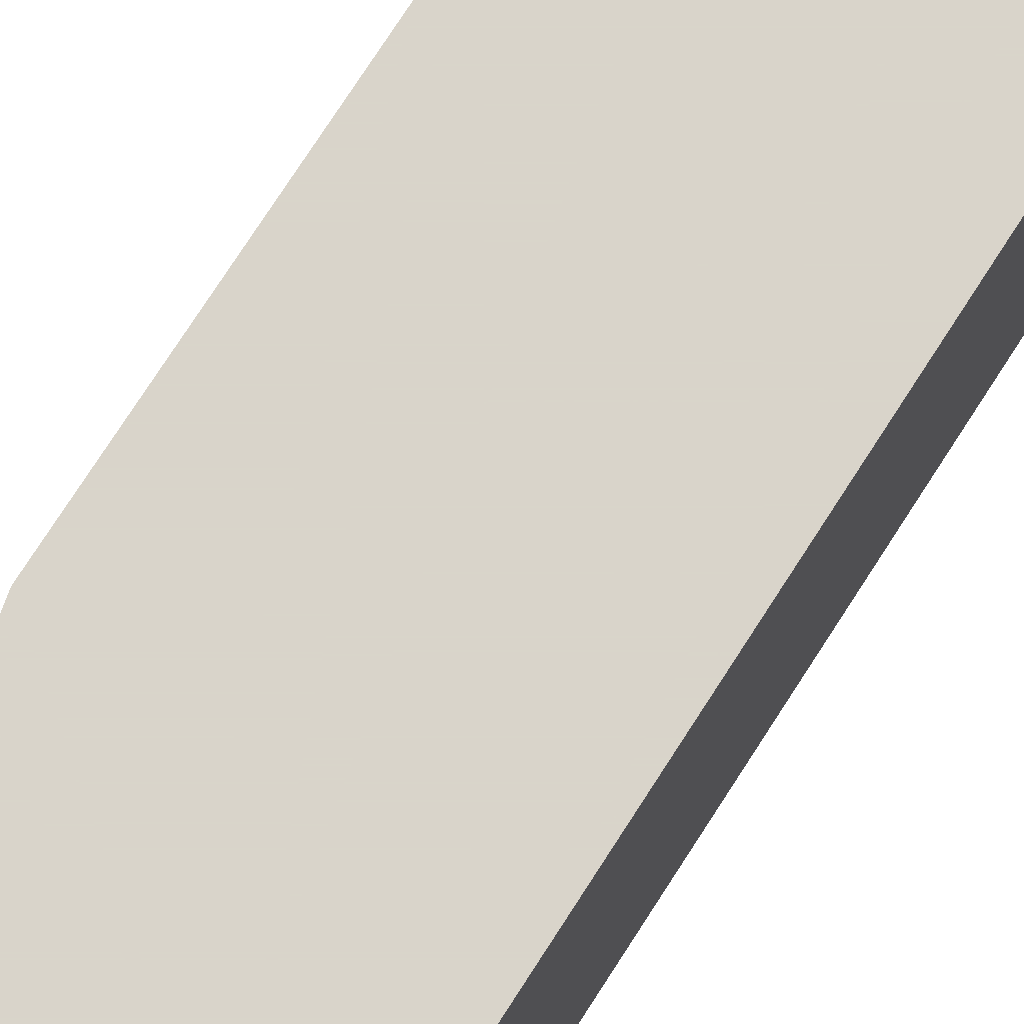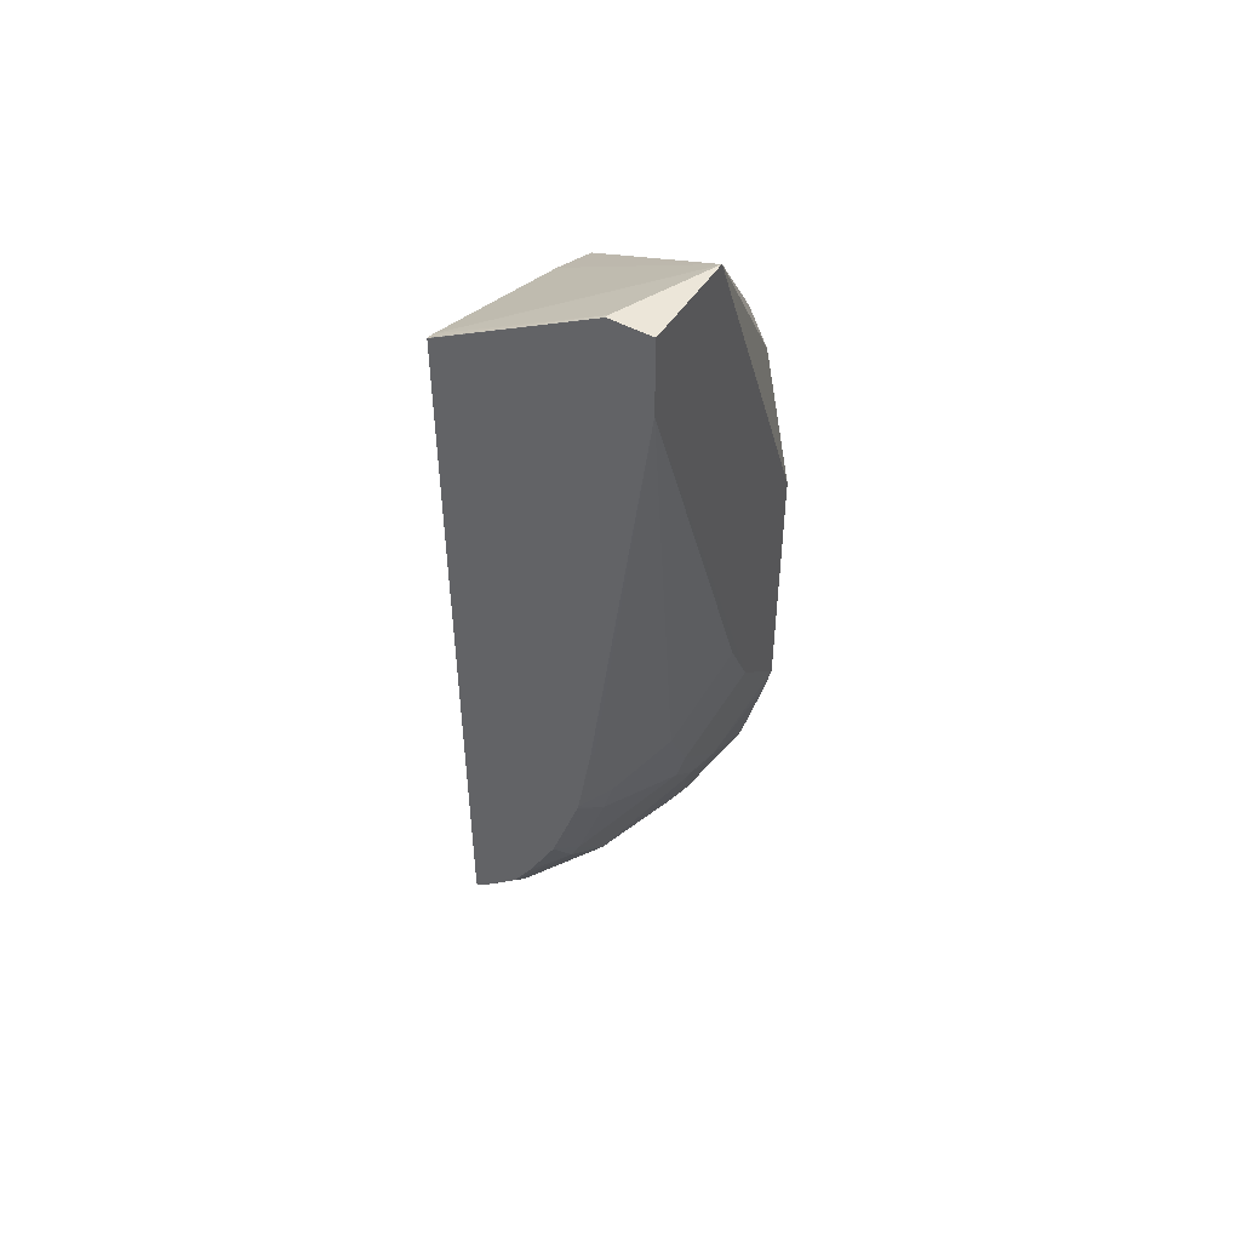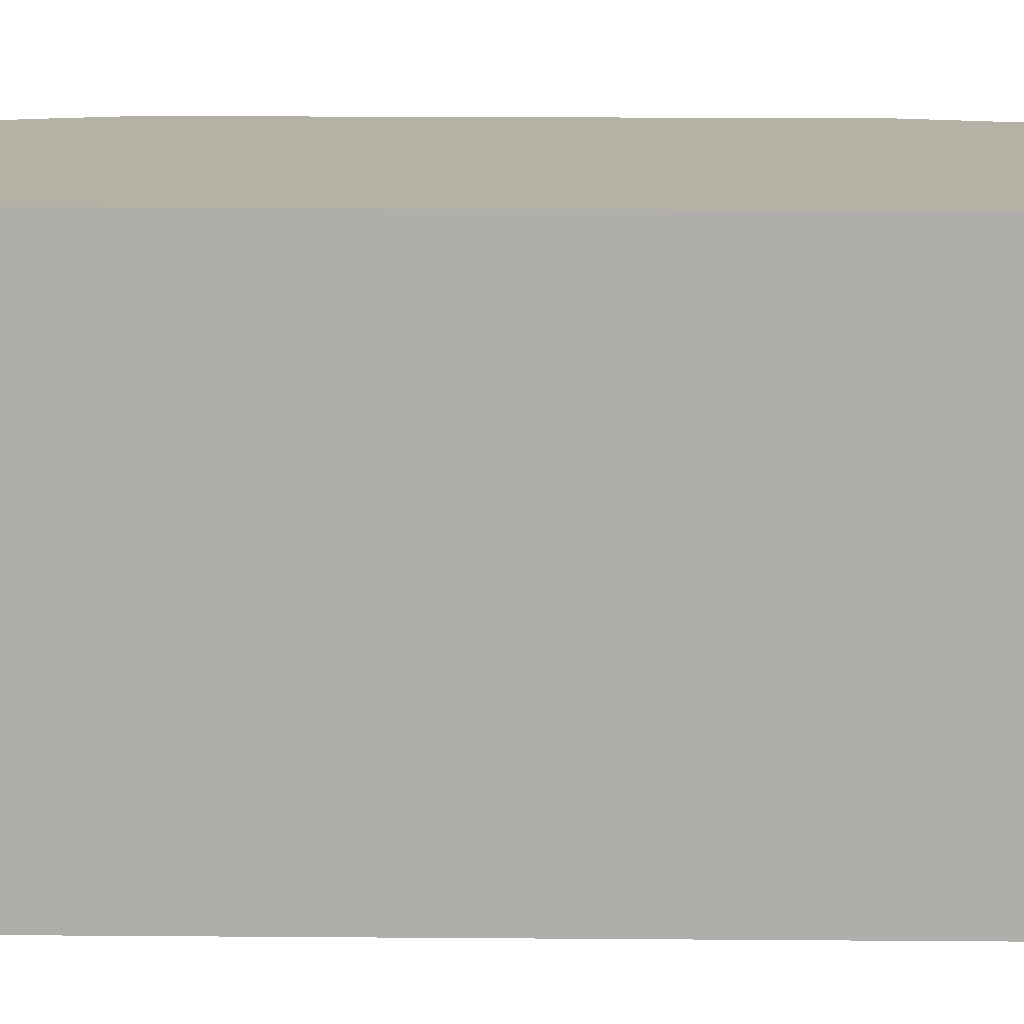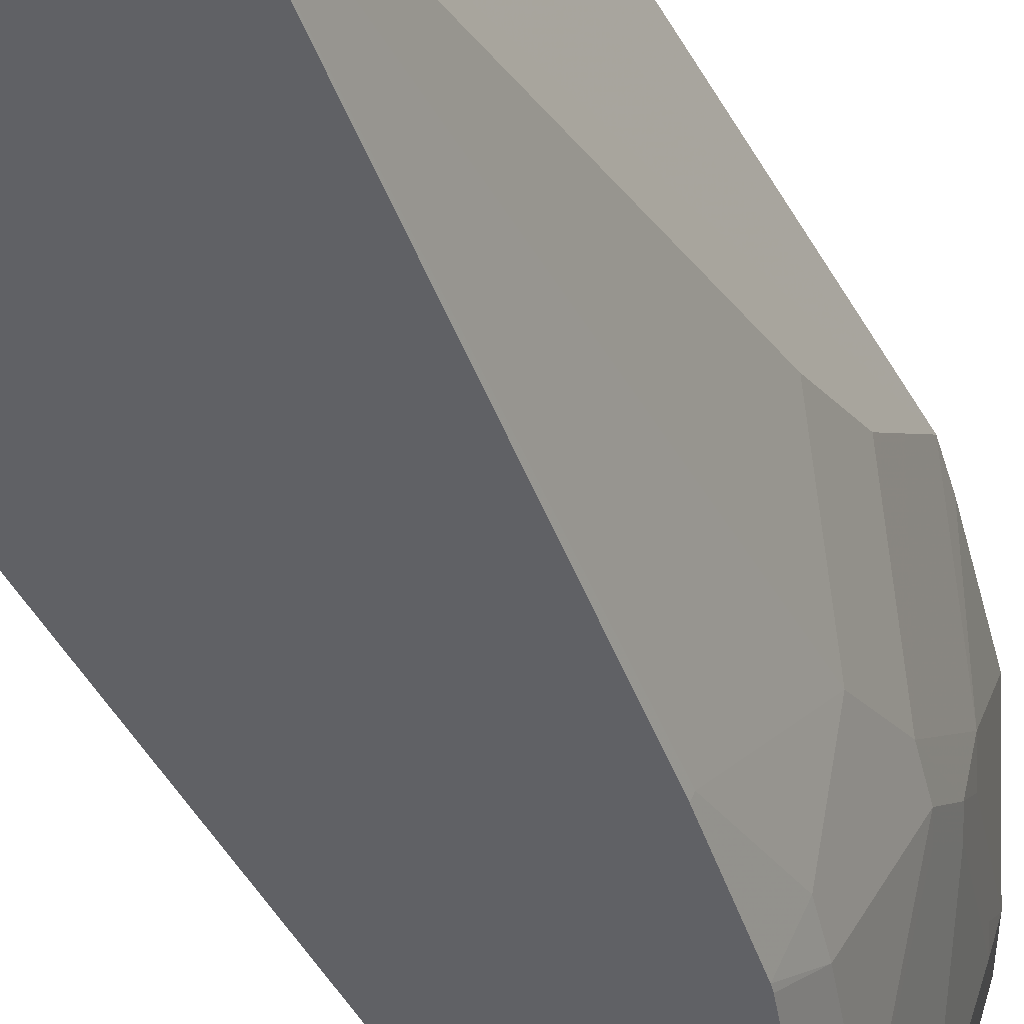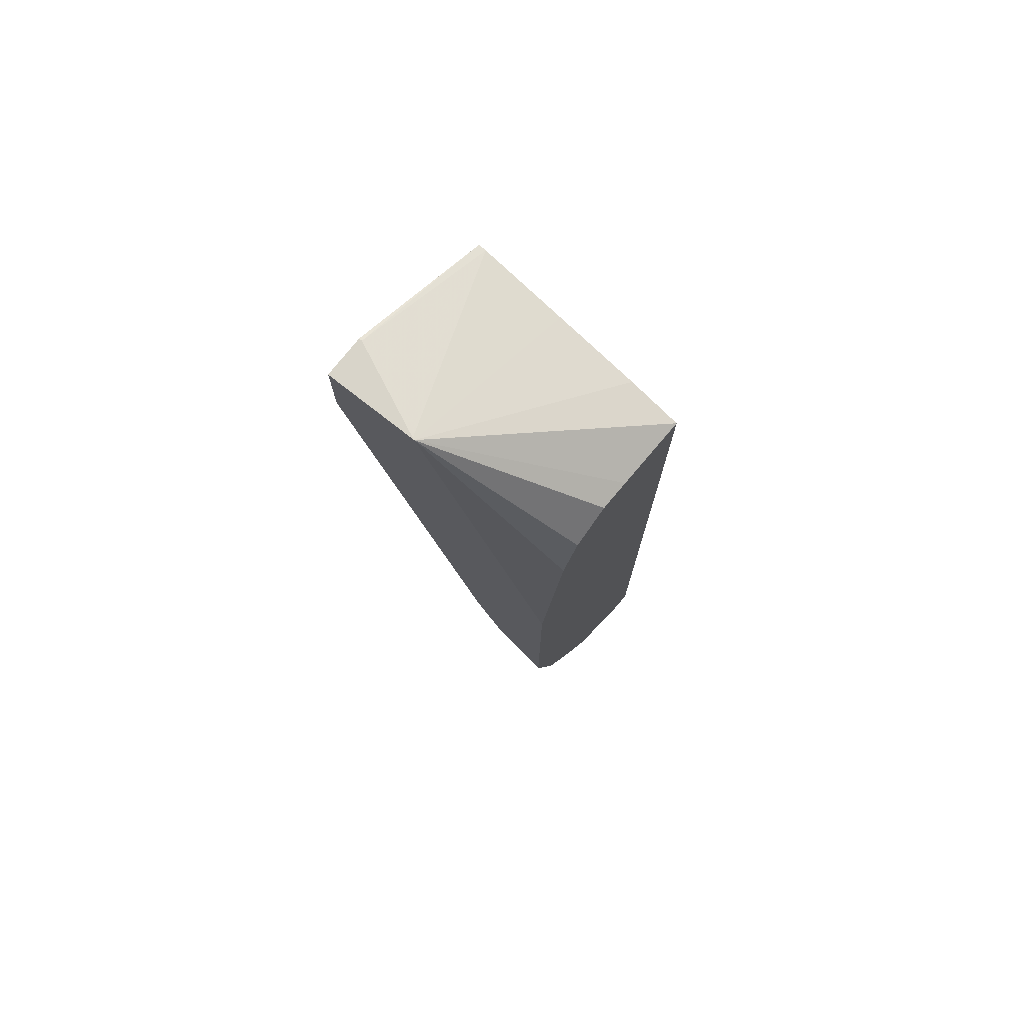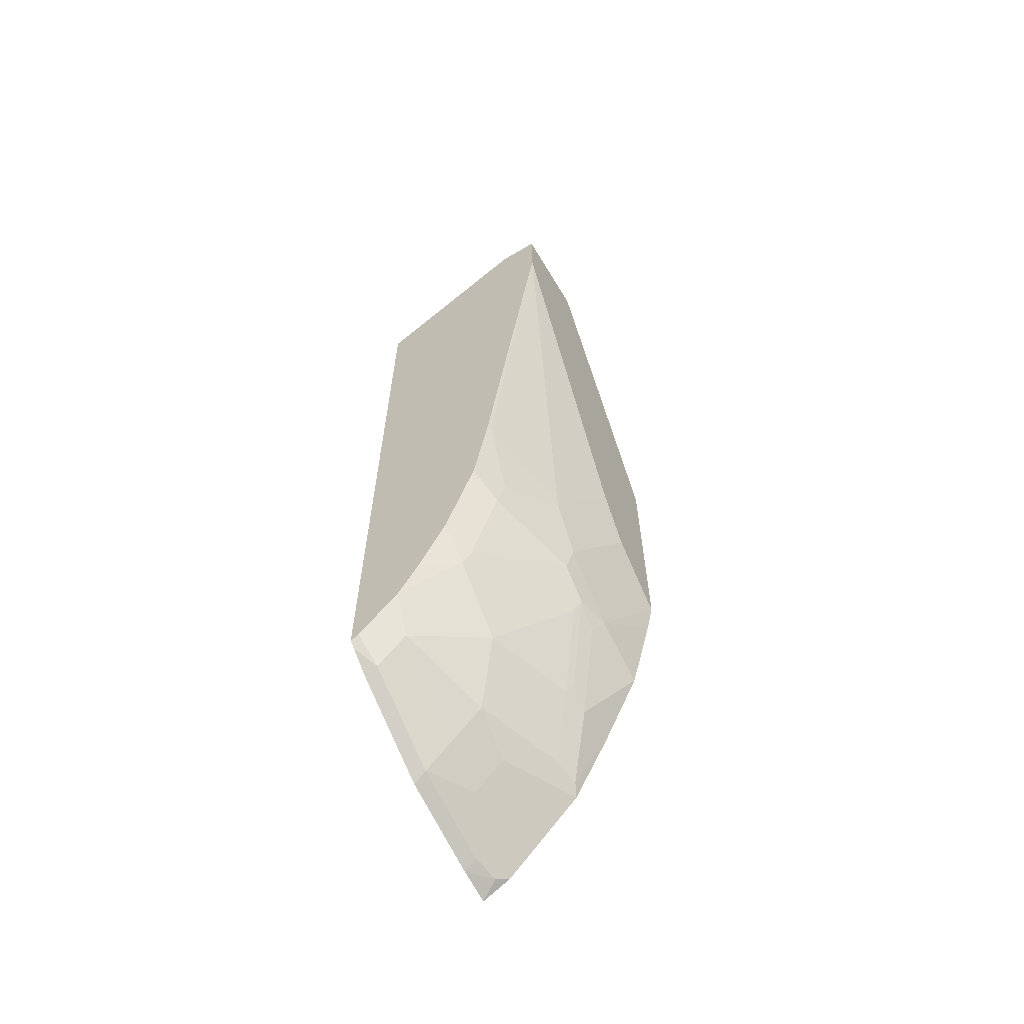
<metadata>
{"format":"obj","ext":"obj","renderer":"f3d","projection":"perspective","resolution":1024,"background":"white","views":[{"elev":74.8,"azim":-147.3,"up":"+Y"},{"elev":49.1,"azim":31.4,"up":"+Z"},{"elev":12.0,"azim":-88.7,"up":"+Y"},{"elev":-48.5,"azim":28.3,"up":"+Y"},{"elev":75.2,"azim":128.2,"up":"+Z"},{"elev":-63.2,"azim":31.0,"up":"+Z"}]}
</metadata>
<code>
v 0.6529 -0.08411 -0.2522
v 0.6734 -0.08411 -0.2419
v 0.6663 -0.09118 -0.2455
v 0.6529 -0.08448 -0.2521
v 0.6529 -0.08411 0.3155
v 0.6803 -0.1403 -0.2174
v 0.6628 -0.1736 -0.2209
v 0.7207 -0.08411 -0.1946
v 0.7014 -0.1403 -0.1963
v 0.6628 -0.1105 -0.2419
v 0.6529 -0.108 -0.2469
v 0.6529 -0.1071 -0.2471
v 0.6529 -0.08417 0.3156
v 0.7128 -0.08411 0.3314
v 0.6838 -0.1736 -0.1999
v 0.6529 -0.1711 -0.2259
v 0.6628 -0.2367 -0.1788
v 0.7259 -0.08411 -0.1894
v 0.7084 -0.1543 -0.1823
v 0.7049 -0.1736 -0.1788
v 0.6529 -0.1237 0.3315
v 0.7997 -0.1878 0.4427
v 0.7364 -0.08411 0.3366
v 0.6838 -0.2367 -0.1578
v 0.6529 -0.2342 -0.1838
v 0.6529 -0.2516 -0.1689
v 0.6587 -0.2557 -0.1619
v 0.7294 -0.09118 -0.1823
v 0.7509 -0.08411 -0.1422
v 0.7259 -0.1105 -0.1788
v 0.7259 -0.1946 -0.1367
v 0.6529 -0.1861 0.3524
v 0.7995 -0.08411 0.1893
v 0.7785 -0.08411 0.2946
v 0.7645 -0.08411 0.3226
v 0.6529 -0.2499 0.3736
v 0.7991 -0.1894 0.4428
v 0.7997 -0.1894 0.4428
v 0.7997 -0.2101 0.4204
v 0.7995 -0.08411 6.301e-05
v 0.6944 -0.2525 -0.1262
v 0.688 -0.2557 -0.1326
v 0.6838 -0.2557 -0.1367
v 0.6529 -0.2528 -0.1677
v 0.6529 -0.2557 -0.1648
v 0.7505 -0.1122 -0.1402
v 0.7469 -0.1315 -0.1367
v 0.7575 -0.1052 -0.1262
v 0.7785 -0.08411 -0.08416
v 0.7785 -0.08417 -0.08416
v 0.768 -0.1525 -0.07361
v 0.768 -0.1736 -0.05259
v 0.7312 -0.2341 -0.08416
v 0.7259 -0.2367 -0.09464
v 0.6529 -0.2556 0.3748
v 0.7699 -0.2534 0.4428
v 0.7997 -0.2557 0.4428
v 0.7997 -0.246 0.3933
v 0.7995 -0.08417 6.301e-05
v 0.7949 -0.08411 -0.02103
v 0.7997 -0.2525 0.389
v 0.7997 -0.2544 0.3885
v 0.7997 -0.2557 0.3881
v 0.6936 -0.2557 -0.1233
v 0.6529 -0.2557 0.3747
v 0.7715 -0.1333 -0.07708
v 0.7522 -0.1289 -0.1262
v 0.7732 -0.1499 -0.06307
v 0.7785 -0.1262 -0.06307
v 0.7732 -0.171 -0.04205
v 0.7522 -0.2341 -0.02103
v 0.7235 -0.2557 -0.06634
v 0.7025 -0.2557 -0.1084
v 0.7697 -0.2557 0.4428
v 0.7995 -0.1052 0.02108
v 0.7559 -0.2557 0.06313
v 0.7575 -0.2525 0.06313
v 0.7785 -0.1894 0.02108
v 0.7995 -0.1473 0.08422
v 0.7995 -0.1262 0.04211
v 0.7785 -0.1683 -0.02103
v 0.7575 -0.2314 6.301e-05
v 0.7453 -0.2557 6.301e-05
v 0.7445 -0.2557 -0.003202
f 31 53 54
f 31 54 41
f 39 58 40
f 36 55 56
f 36 56 37
f 37 56 74
f 37 74 57
f 37 57 38
f 40 62 63
f 40 58 61
f 40 61 62
f 40 63 59
f 41 64 42
f 41 54 64
f 31 52 53
f 46 48 66
f 46 66 68
f 40 59 60
f 31 51 52
f 27 57 74
f 30 47 31
f 27 42 64
f 46 68 67
f 27 64 73
f 27 73 72
f 27 72 84
f 27 84 83
f 27 83 76
f 27 76 63
f 27 63 57
f 27 74 65
f 27 65 45
f 28 29 46
f 28 46 47
f 28 47 30
f 29 48 46
f 29 49 50
f 29 50 48
f 31 47 51
f 46 67 47
f 63 79 80
f 47 68 51
f 63 80 75
f 66 69 68
f 68 69 81
f 68 81 70
f 70 81 71
f 71 81 78
f 71 78 82
f 71 82 83
f 71 83 84
f 71 84 72
f 75 80 81
f 76 83 77
f 77 83 82
f 77 82 78
f 78 81 79
f 79 81 80
f 27 43 42
f 63 78 79
f 47 67 68
f 63 77 78
f 59 81 69
f 48 50 66
f 49 60 50
f 50 60 69
f 50 69 66
f 51 68 70
f 51 70 52
f 52 70 53
f 53 70 71
f 53 71 72
f 53 72 54
f 54 72 73
f 54 73 64
f 55 65 74
f 55 74 56
f 59 69 60
f 59 63 75
f 59 75 81
f 63 76 77
f 27 45 44
f 17 27 26
f 24 43 27
f 1 33 40
f 1 40 60
f 1 60 49
f 1 49 29
f 1 29 18
f 1 18 8
f 1 8 2
f 2 6 7
f 2 7 3
f 2 8 9
f 2 9 6
f 3 7 10
f 3 10 11
f 3 11 12
f 3 12 4
f 5 13 14
f 6 9 15
f 1 34 33
f 6 15 7
f 1 35 34
f 1 14 23
f 26 27 44
f 1 2 3
f 1 3 4
f 1 4 12
f 1 12 11
f 1 11 16
f 1 16 25
f 1 25 26
f 1 26 44
f 1 44 45
f 1 45 65
f 1 65 55
f 1 55 36
f 1 32 21
f 1 21 13
f 1 13 5
f 1 5 14
f 1 23 35
f 7 16 10
f 1 36 32
f 7 24 17
f 22 33 34
f 22 34 35
f 22 35 23
f 22 32 36
f 22 36 37
f 22 37 38
f 22 38 57
f 22 57 63
f 22 63 62
f 22 61 58
f 22 58 39
f 22 39 40
f 22 40 33
f 24 31 41
f 24 41 42
f 24 42 43
f 7 15 24
f 21 32 22
f 20 31 24
f 22 62 61
f 19 28 30
f 7 17 25
f 7 25 16
f 20 30 31
f 8 18 9
f 9 18 19
f 9 19 20
f 10 16 11
f 13 21 22
f 13 22 14
f 9 20 15
f 15 20 24
f 17 26 25
f 17 24 27
f 19 30 20
f 18 29 28
f 14 22 23
f 18 28 19

</code>
